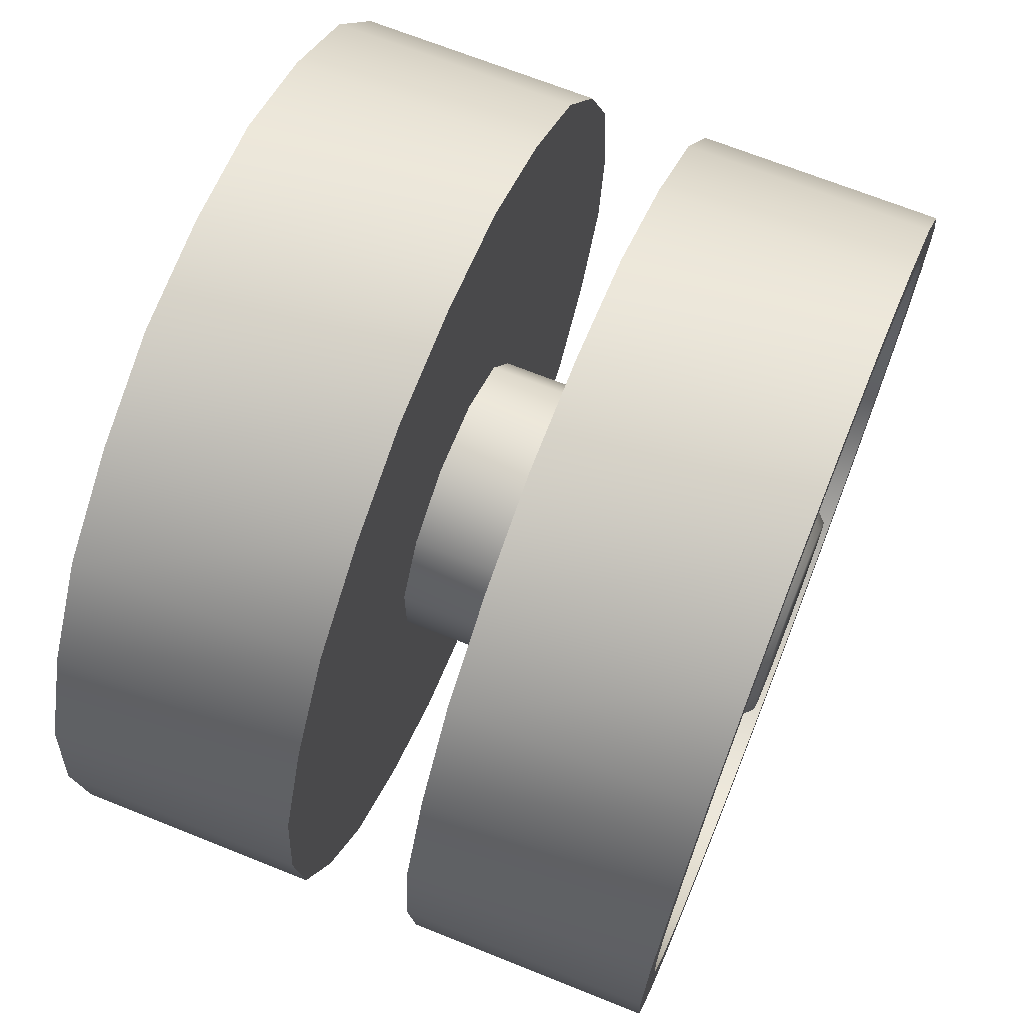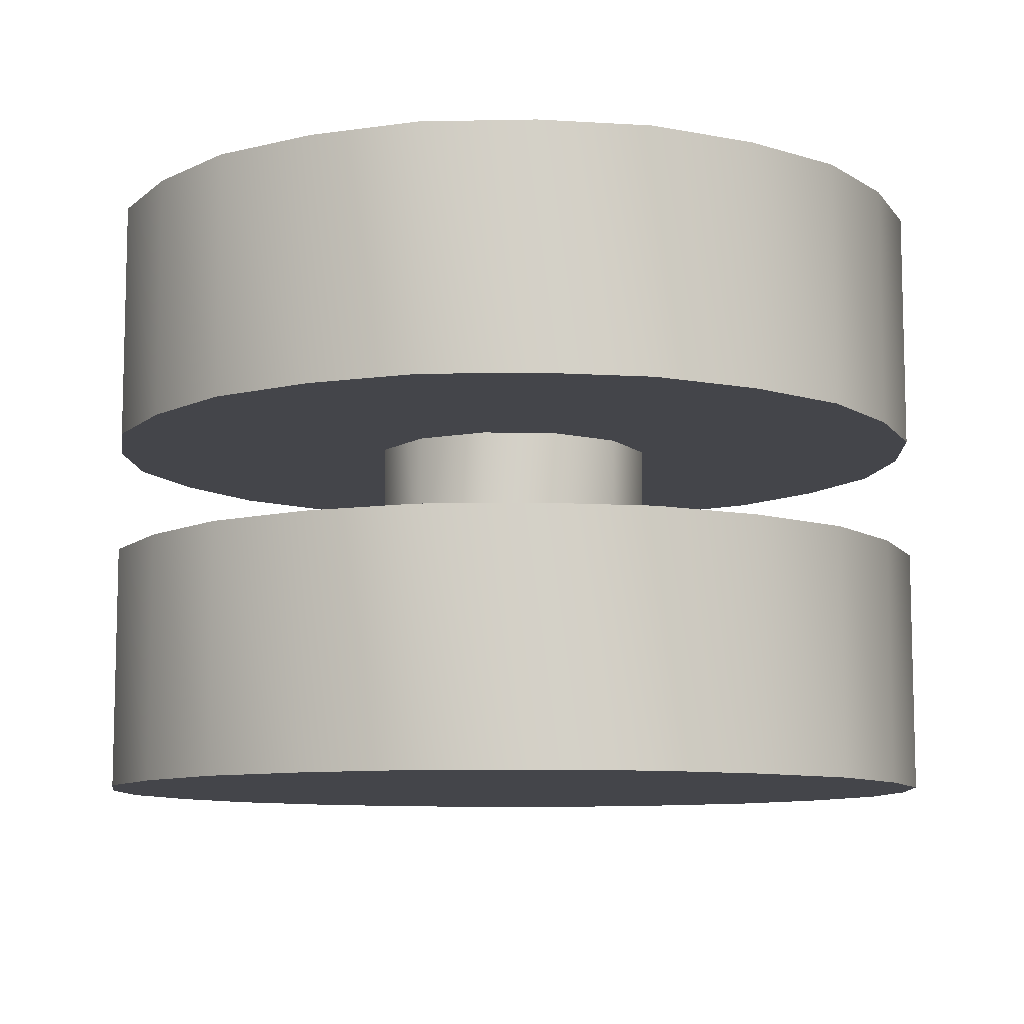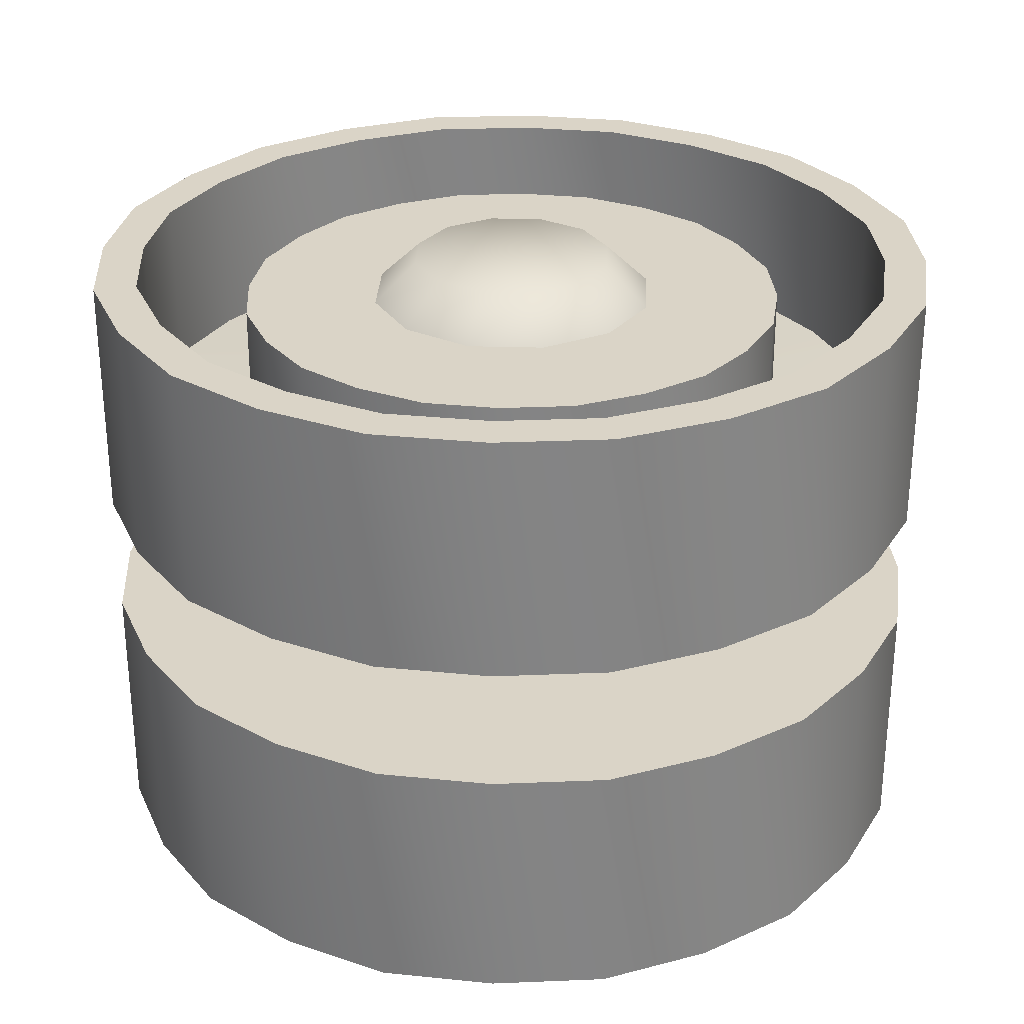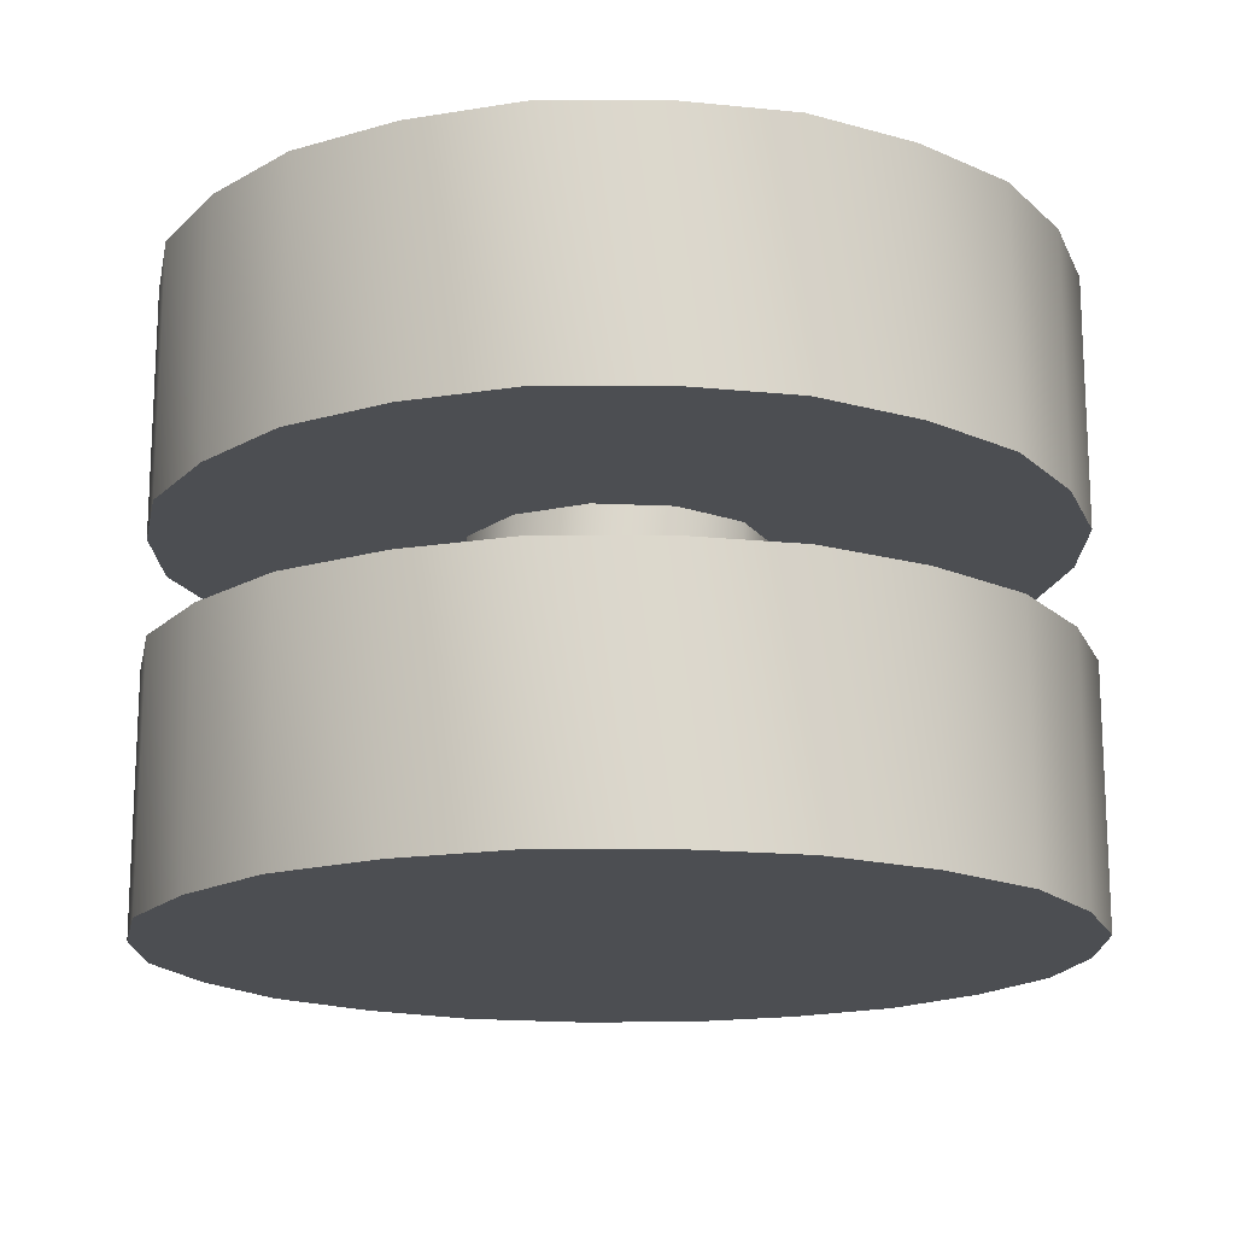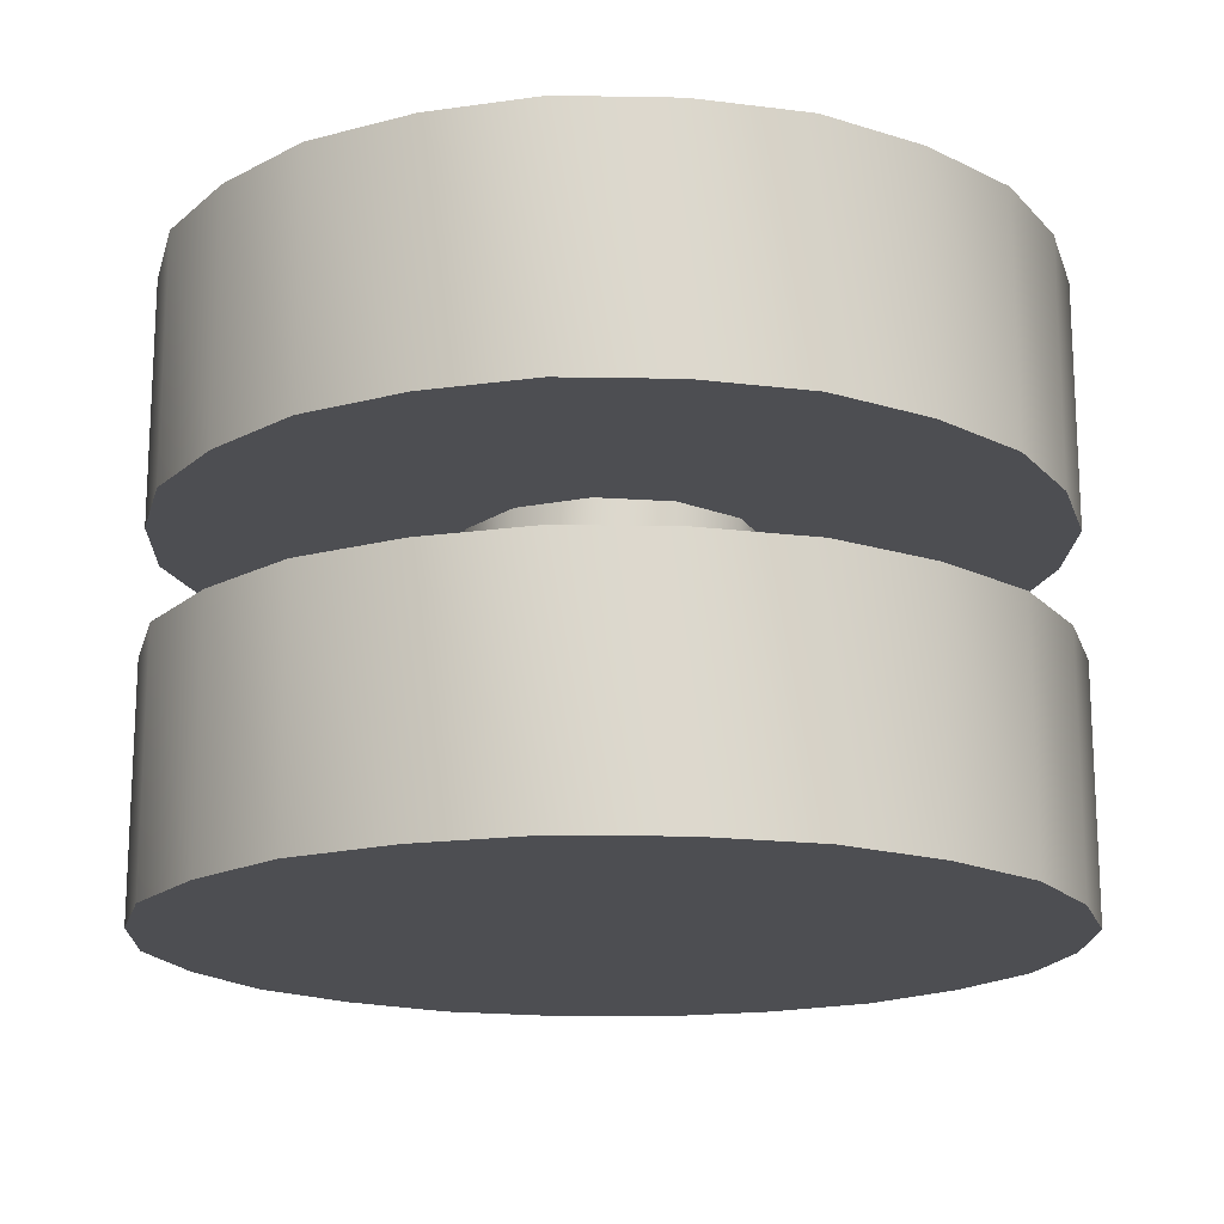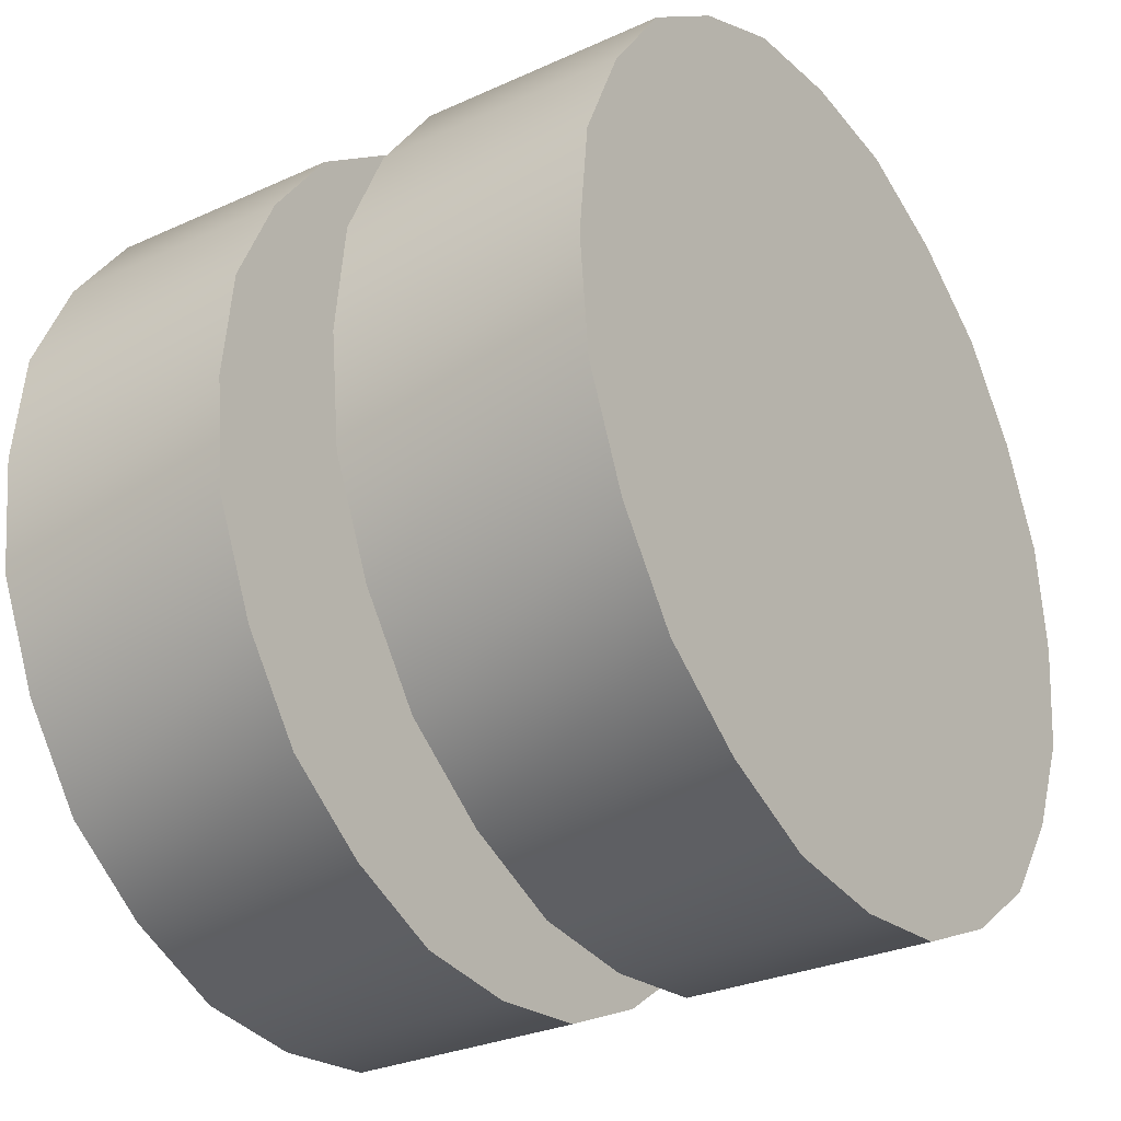
<metadata>
{"format":"obj","ext":"obj","renderer":"f3d","projection":"perspective","resolution":1024,"background":"white","views":[{"elev":68.6,"azim":111.9,"up":"+Z"},{"elev":-9.3,"azim":-123.1,"up":"+Y"},{"elev":28.9,"azim":2.6,"up":"+Y"},{"elev":-16.6,"azim":-65.6,"up":"+Y"},{"elev":-17.1,"azim":-128.1,"up":"+Y"},{"elev":-29.3,"azim":-56.1,"up":"+Z"}]}
</metadata>
<code>
v 0 -0.03 -0.21
v 0 -0.15 -0.21
v -0.105 -0.03 -0.1819
v -0.105 -0.15 -0.1819
v -0.1819 -0.03 -0.105
v -0.1819 -0.15 -0.105
v -0.21 -0.03 -0
v -0.21 -0.15 -0
v -0.1819 -0.03 0.105
v -0.1819 -0.15 0.105
v -0.105 -0.03 0.1819
v -0.105 -0.15 0.1819
v -0 -0.03 0.21
v -0 -0.15 0.21
v 0.105 -0.03 0.1819
v 0.105 -0.15 0.1819
v 0.1819 -0.03 0.105
v 0.1819 -0.15 0.105
v 0.21 -0.03 0
v 0.21 -0.15 0
v 0.1819 -0.03 -0.105
v 0.1819 -0.15 -0.105
v 0.105 -0.03 -0.1819
v 0.105 -0.15 -0.1819
v 0.1495 -0.03 -0.1495
v 0.1495 -0.15 -0.1495
v 0.2042 -0.03 -0.05471
v 0.2042 -0.15 -0.05471
v 0.2042 -0.03 0.05471
v 0.2042 -0.15 0.05471
v 0.1495 -0.03 0.1495
v 0.1495 -0.15 0.1495
v 0.05471 -0.03 0.2042
v 0.05471 -0.15 0.2042
v -0.05471 -0.03 0.2042
v -0.05471 -0.15 0.2042
v -0.1495 -0.03 0.1495
v -0.1495 -0.15 0.1495
v -0.2042 -0.03 0.05471
v -0.2042 -0.15 0.05471
v -0.2042 -0.03 -0.05471
v -0.2042 -0.15 -0.05471
v -0.1495 -0.03 -0.1495
v -0.1495 -0.15 -0.1495
v -0.05471 -0.03 -0.2042
v -0.05471 -0.15 -0.2042
v 0.05471 -0.03 -0.2042
v 0.05471 -0.15 -0.2042
v -0 -0.15 -0
v -0 -0.03 -0
v 0 0.07 -0.1359
v -0.06794 0.07 -0.1177
v -0.1177 0.07 -0.06794
v -0.1359 0.07 -0
v -0.1177 0.07 0.06794
v -0.06794 0.07 0.1177
v -0 0.07 0.1359
v 0.06794 0.07 0.1177
v 0.1177 0.07 0.06794
v 0.1359 0.07 0
v 0.1177 0.07 -0.06794
v 0.06794 0.07 -0.1177
v 0.06794 0.13 -0.1177
v 0.1177 0.13 -0.06794
v 0.1359 0.13 0
v 0.1177 0.13 0.06794
v 0.06794 0.13 0.1177
v -0 0.13 0.1359
v -0.06794 0.13 0.1177
v -0.1177 0.13 0.06794
v -0.1359 0.13 -0
v -0.1177 0.13 -0.06794
v -0.06794 0.13 -0.1177
v 0 0.13 -0.1359
v 0 0.06718 -0.1891
v -0.09456 0.06718 -0.1638
v -0.1638 0.06718 -0.09456
v -0.1891 0.06718 -0
v -0.1638 0.06718 0.09456
v -0.09456 0.06718 0.1638
v -0 0.06718 0.1891
v 0.09456 0.06718 0.1638
v 0.1638 0.06718 0.09456
v 0.1891 0.06718 0
v 0.1638 0.06718 -0.09456
v 0.09456 0.06718 -0.1638
v 0 0.15 -0.21
v 0 0.03 -0.21
v -0.105 0.15 -0.1819
v -0.105 0.03 -0.1819
v -0.1819 0.15 -0.105
v -0.1819 0.03 -0.105
v -0.21 0.15 -0
v -0.21 0.03 -0
v -0.1819 0.15 0.105
v -0.1819 0.03 0.105
v -0.105 0.15 0.1819
v -0.105 0.03 0.1819
v -0 0.15 0.21
v -0 0.03 0.21
v 0.105 0.15 0.1819
v 0.105 0.03 0.1819
v 0.1819 0.15 0.105
v 0.1819 0.03 0.105
v 0.21 0.15 0
v 0.21 0.03 0
v 0.1819 0.15 -0.105
v 0.1819 0.03 -0.105
v 0.105 0.15 -0.1819
v 0.105 0.03 -0.1819
v 0.09456 0.15 -0.1638
v 0.1638 0.15 -0.09456
v 0.1891 0.15 0
v 0.1638 0.15 0.09456
v 0.09456 0.15 0.1638
v -0 0.15 0.1891
v -0.09456 0.15 0.1638
v -0.1638 0.15 0.09456
v -0.1891 0.15 -0
v -0.1638 0.15 -0.09456
v -0.09456 0.15 -0.1638
v 0 0.15 -0.1891
v -0 0.13 0
v -0.04927 0.15 -0.1839
v -0.0354 0.13 -0.1321
v 0.0354 0.13 -0.1321
v 0.04927 0.15 -0.1839
v -0.1346 0.15 -0.1346
v -0.09671 0.13 -0.09671
v -0.1839 0.15 -0.04927
v -0.1321 0.13 -0.0354
v -0.1839 0.15 0.04927
v -0.1321 0.13 0.0354
v -0.1346 0.15 0.1346
v -0.09671 0.13 0.09671
v -0.04927 0.15 0.1839
v -0.0354 0.13 0.1321
v 0.04927 0.15 0.1839
v 0.0354 0.13 0.1321
v 0.1346 0.15 0.1346
v 0.09671 0.13 0.09671
v 0.1839 0.15 0.04927
v 0.1321 0.13 0.0354
v 0.1839 0.15 -0.04927
v 0.1321 0.13 -0.0354
v 0.1346 0.15 -0.1346
v 0.09671 0.13 -0.09671
v 0.1495 0.15 -0.1495
v 0.1495 0.03 -0.1495
v 0.2042 0.15 -0.05471
v 0.2042 0.03 -0.05471
v 0.2042 0.15 0.05471
v 0.2042 0.03 0.05471
v 0.1495 0.15 0.1495
v 0.1495 0.03 0.1495
v 0.05471 0.15 0.2042
v 0.05471 0.03 0.2042
v -0.05471 0.15 0.2042
v -0.05471 0.03 0.2042
v -0.1495 0.15 0.1495
v -0.1495 0.03 0.1495
v -0.2042 0.15 0.05471
v -0.2042 0.03 0.05471
v -0.2042 0.15 -0.05471
v -0.2042 0.03 -0.05471
v -0.1495 0.15 -0.1495
v -0.1495 0.03 -0.1495
v -0.05471 0.15 -0.2042
v -0.05471 0.03 -0.2042
v 0.05471 0.15 -0.2042
v 0.05471 0.03 -0.2042
v -0 0.03 -0
v 0.09671 0.07 -0.09671
v 0.1346 0.06718 -0.1346
v 0.1321 0.07 -0.0354
v 0.1839 0.06718 -0.04927
v 0.1321 0.07 0.0354
v 0.1839 0.06718 0.04927
v 0.09671 0.07 0.09671
v 0.1346 0.06718 0.1346
v 0.0354 0.07 0.1321
v 0.04927 0.06718 0.1839
v -0.0354 0.07 0.1321
v -0.04927 0.06718 0.1839
v -0.09671 0.07 0.09671
v -0.1346 0.06718 0.1346
v -0.1321 0.07 0.0354
v -0.1839 0.06718 0.04927
v -0.1321 0.07 -0.0354
v -0.1839 0.06718 -0.04927
v -0.09671 0.07 -0.09671
v -0.1346 0.06718 -0.1346
v 0.04927 0.06718 -0.1839
v 0.0354 0.07 -0.1321
v -0.0354 0.07 -0.1321
v -0.04927 0.06718 -0.1839
v 0.05029 -0.03 -0.05029
v 0.01841 -0.03 -0.06869
v 0.06869 -0.03 -0.01841
v 0.06869 -0.03 0.01841
v 0.05029 -0.03 0.05029
v 0.01841 -0.03 0.06869
v -0.01841 -0.03 0.06869
v -0.05029 -0.03 0.05029
v -0.06869 -0.03 0.01841
v -0.06869 -0.03 -0.01841
v -0.01841 -0.03 -0.06869
v -0.05029 -0.03 -0.05029
v 0.03538 0.15 -0.03538
v 0.01295 0.15 -0.04832
v 0.04832 0.15 -0.01295
v 0.04832 0.15 0.01295
v 0.03538 0.15 0.03538
v 0.01295 0.15 0.04832
v -0.01295 0.15 0.04832
v -0.03538 0.15 0.03538
v -0.04832 0.15 0.01295
v -0.04832 0.15 -0.01295
v -0.03538 0.15 -0.03538
v -0.01295 0.15 -0.04832
v -0 0.15 -0
v -0.01841 0.13 -0.06869
v -0.05029 0.13 -0.05029
v -0.06869 0.13 -0.01841
v -0.06869 0.13 0.01841
v -0.05029 0.13 0.05029
v -0.01841 0.13 0.06869
v 0.01841 0.13 0.06869
v 0.05029 0.13 0.05029
v 0.06869 0.13 0.01841
v 0.06869 0.13 -0.01841
v 0.01841 0.13 -0.06869
v 0.05029 0.13 -0.05029
g KV-I_SupportWheel
f 50 1 45
f 50 47 1
f 46 45 1 2
f 2 1 47 48
f 49 2 48
f 49 46 2
f 50 3 43
f 50 45 3
f 44 43 3 4
f 4 3 45 46
f 49 4 46
f 49 44 4
f 50 5 41
f 50 43 5
f 42 41 5 6
f 6 5 43 44
f 49 6 44
f 49 42 6
f 50 7 39
f 50 41 7
f 40 39 7 8
f 8 7 41 42
f 49 8 42
f 49 40 8
f 50 9 37
f 50 39 9
f 38 37 9 10
f 10 9 39 40
f 49 10 40
f 49 38 10
f 50 11 35
f 50 37 11
f 36 35 11 12
f 12 11 37 38
f 49 12 38
f 49 36 12
f 50 13 33
f 50 35 13
f 34 33 13 14
f 14 13 35 36
f 49 14 36
f 49 34 14
f 50 15 31
f 50 33 15
f 32 31 15 16
f 16 15 33 34
f 49 16 34
f 49 32 16
f 50 17 29
f 50 31 17
f 30 29 17 18
f 18 17 31 32
f 49 18 32
f 49 30 18
f 50 19 27
f 50 29 19
f 28 27 19 20
f 20 19 29 30
f 49 20 30
f 49 28 20
f 50 21 25
f 50 27 21
f 26 25 21 22
f 22 21 27 28
f 49 22 28
f 49 26 22
f 50 23 47
f 50 25 23
f 48 47 23 24
f 24 23 25 26
f 49 24 26
f 49 48 24
f 147 173 62 63
f 63 62 194 126
f 123 63 126
f 123 147 63
f 145 175 61 64
f 64 61 173 147
f 123 64 147
f 123 145 64
f 143 177 60 65
f 65 60 175 145
f 123 65 145
f 123 143 65
f 141 179 59 66
f 66 59 177 143
f 123 66 143
f 123 141 66
f 139 181 58 67
f 67 58 179 141
f 123 67 141
f 123 139 67
f 137 183 57 68
f 68 57 181 139
f 123 68 139
f 123 137 68
f 135 185 56 69
f 69 56 183 137
f 123 69 137
f 123 135 69
f 133 187 55 70
f 70 55 185 135
f 123 70 135
f 123 133 70
f 131 189 54 71
f 71 54 187 133
f 123 71 133
f 123 131 71
f 129 191 53 72
f 72 53 189 131
f 123 72 131
f 123 129 72
f 125 195 52 73
f 73 52 191 129
f 123 73 129
f 123 125 73
f 126 194 51 74
f 74 51 195 125
f 123 74 125
f 123 126 74
f 196 195 51 75
f 75 51 194 193
f 192 191 52 76
f 76 52 195 196
f 190 189 53 77
f 77 53 191 192
f 188 187 54 78
f 78 54 189 190
f 186 185 55 79
f 79 55 187 188
f 184 183 56 80
f 80 56 185 186
f 182 181 57 81
f 81 57 183 184
f 180 179 58 82
f 82 58 181 182
f 178 177 59 83
f 83 59 179 180
f 176 175 60 84
f 84 60 177 178
f 174 173 61 85
f 85 61 175 176
f 193 194 62 86
f 86 62 173 174
f 169 168 87 88
f 88 87 170 171
f 172 88 171
f 172 169 88
f 167 166 89 90
f 90 89 168 169
f 172 90 169
f 172 167 90
f 165 164 91 92
f 92 91 166 167
f 172 92 167
f 172 165 92
f 163 162 93 94
f 94 93 164 165
f 172 94 165
f 172 163 94
f 161 160 95 96
f 96 95 162 163
f 172 96 163
f 172 161 96
f 159 158 97 98
f 98 97 160 161
f 172 98 161
f 172 159 98
f 157 156 99 100
f 100 99 158 159
f 172 100 159
f 172 157 100
f 155 154 101 102
f 102 101 156 157
f 172 102 157
f 172 155 102
f 153 152 103 104
f 104 103 154 155
f 172 104 155
f 172 153 104
f 151 150 105 106
f 106 105 152 153
f 172 106 153
f 172 151 106
f 149 148 107 108
f 108 107 150 151
f 172 108 151
f 172 149 108
f 171 170 109 110
f 110 109 148 149
f 172 110 149
f 172 171 110
f 146 148 109 111
f 111 109 170 127
f 127 193 86 111
f 111 86 174 146
f 144 150 107 112
f 112 107 148 146
f 146 174 85 112
f 112 85 176 144
f 142 152 105 113
f 113 105 150 144
f 144 176 84 113
f 113 84 178 142
f 140 154 103 114
f 114 103 152 142
f 142 178 83 114
f 114 83 180 140
f 138 156 101 115
f 115 101 154 140
f 140 180 82 115
f 115 82 182 138
f 136 158 99 116
f 116 99 156 138
f 138 182 81 116
f 116 81 184 136
f 134 160 97 117
f 117 97 158 136
f 136 184 80 117
f 117 80 186 134
f 132 162 95 118
f 118 95 160 134
f 134 186 79 118
f 118 79 188 132
f 130 164 93 119
f 119 93 162 132
f 132 188 78 119
f 119 78 190 130
f 128 166 91 120
f 120 91 164 130
f 130 190 77 120
f 120 77 192 128
f 124 168 89 121
f 121 89 166 128
f 128 192 76 121
f 121 76 196 124
f 127 170 87 122
f 122 87 168 124
f 124 196 75 122
f 122 75 193 127
f 198 232 233 197
f 233 231 199 197
f 207 222 232 198
f 231 230 200 199
f 230 229 201 200
f 229 228 202 201
f 228 227 203 202
f 227 226 204 203
f 226 225 205 204
f 225 224 206 205
f 224 223 208 206
f 223 222 207 208
f 210 221 209
f 209 221 211
f 211 221 212
f 212 221 213
f 213 221 214
f 214 221 215
f 215 221 216
f 216 221 217
f 217 221 218
f 218 221 219
f 220 221 210
f 219 221 220
f 232 210 209 233
f 209 211 231 233
f 211 212 230 231
f 212 213 229 230
f 213 214 228 229
f 214 215 227 228
f 215 216 226 227
f 216 217 225 226
f 217 218 224 225
f 218 219 223 224
f 222 220 210 232
f 219 220 222 223

</code>
